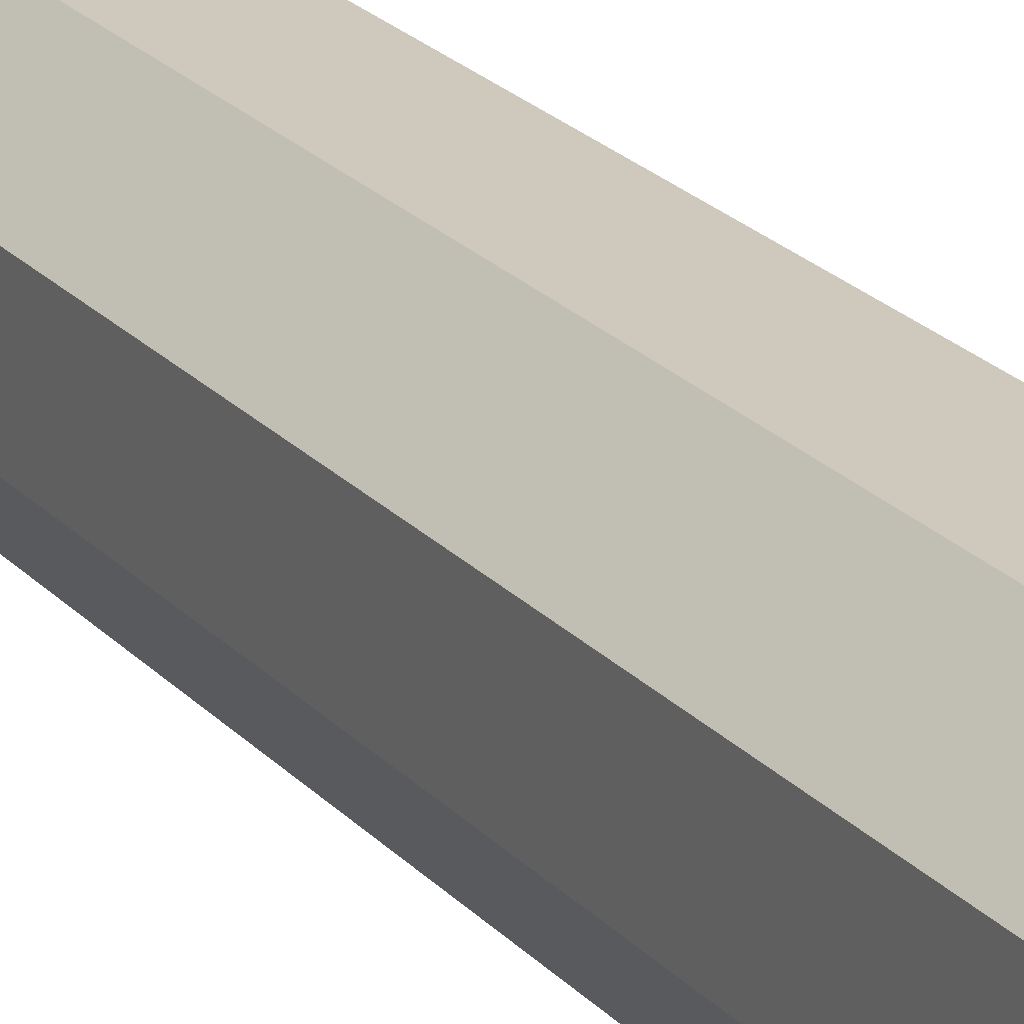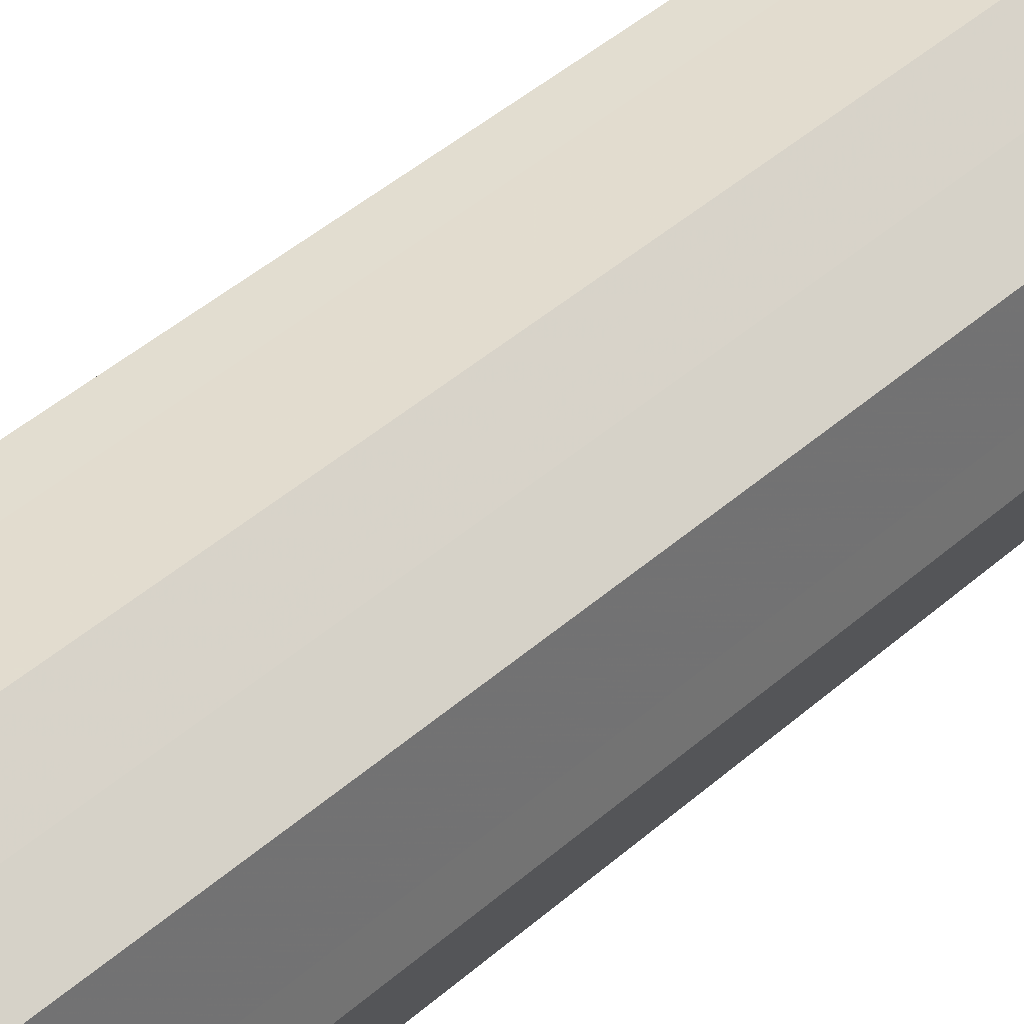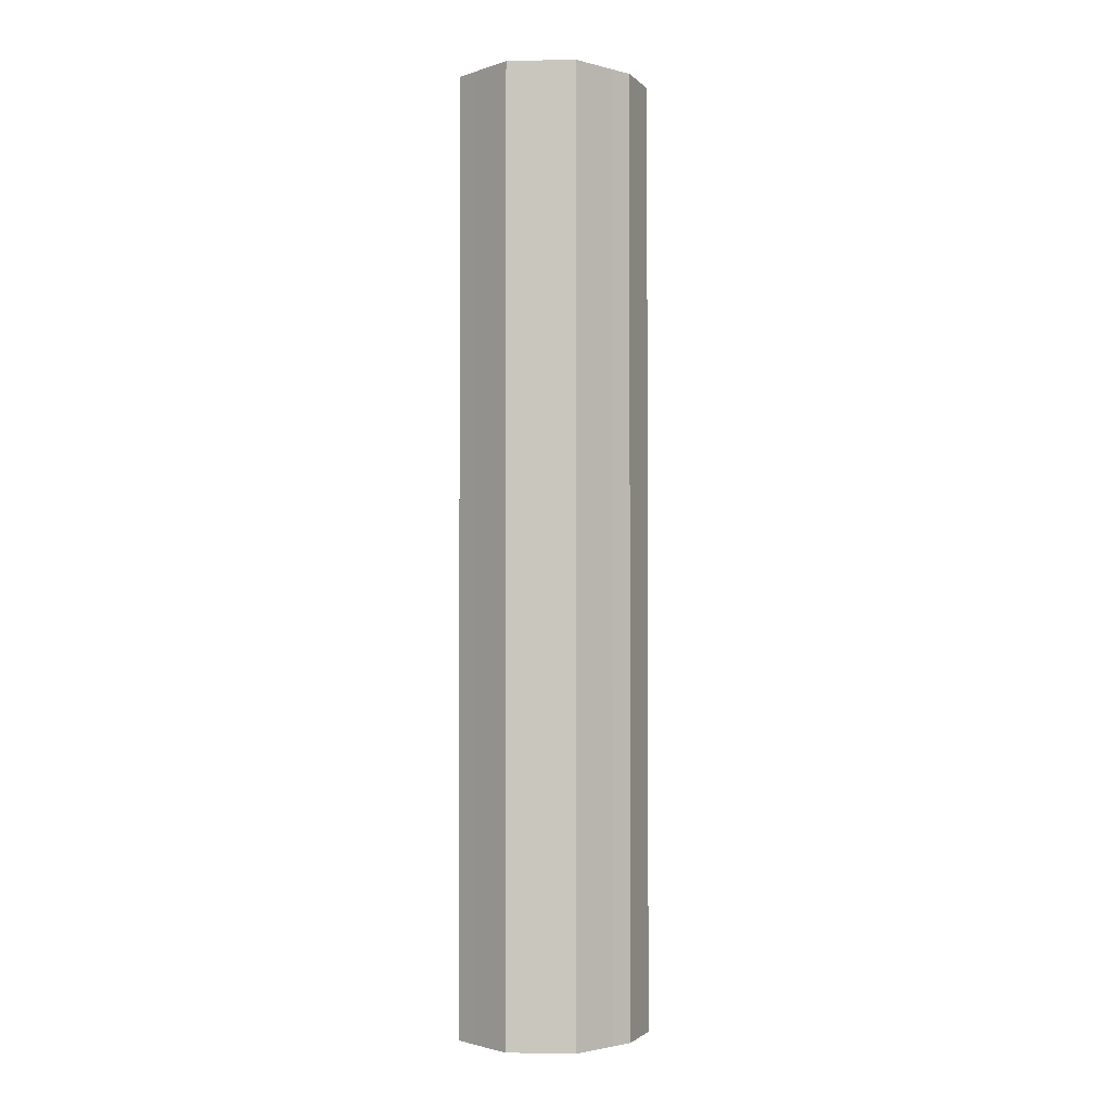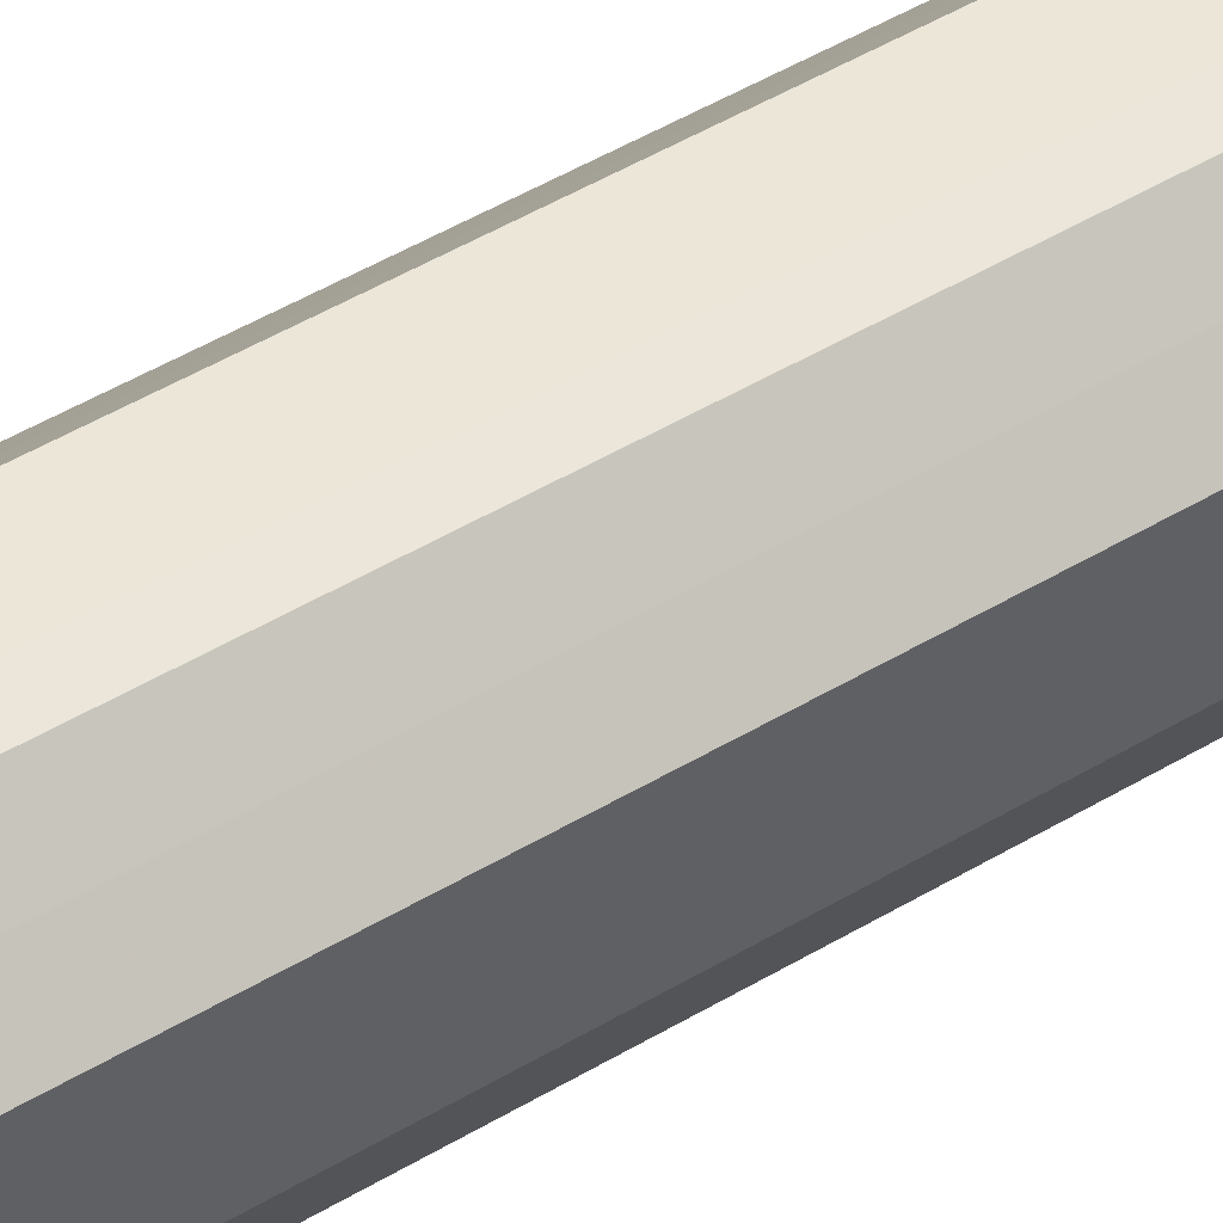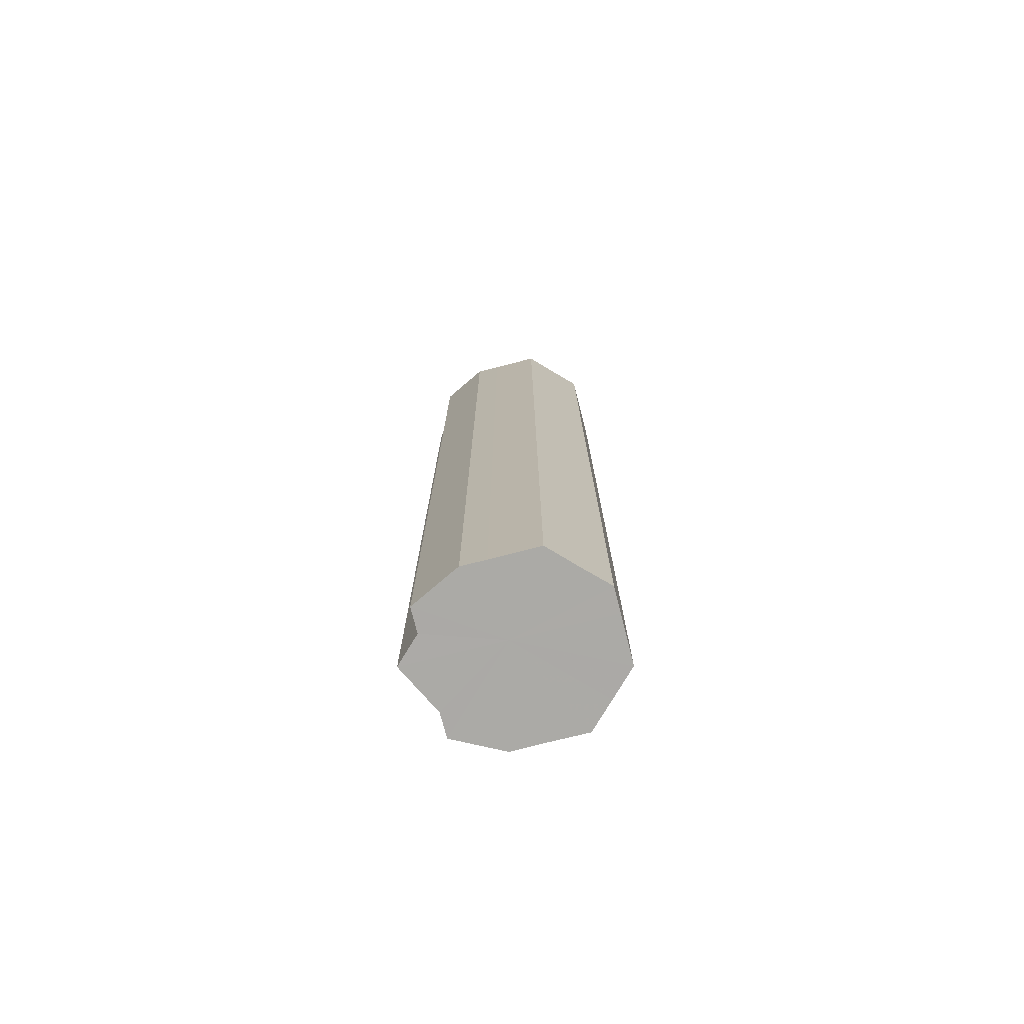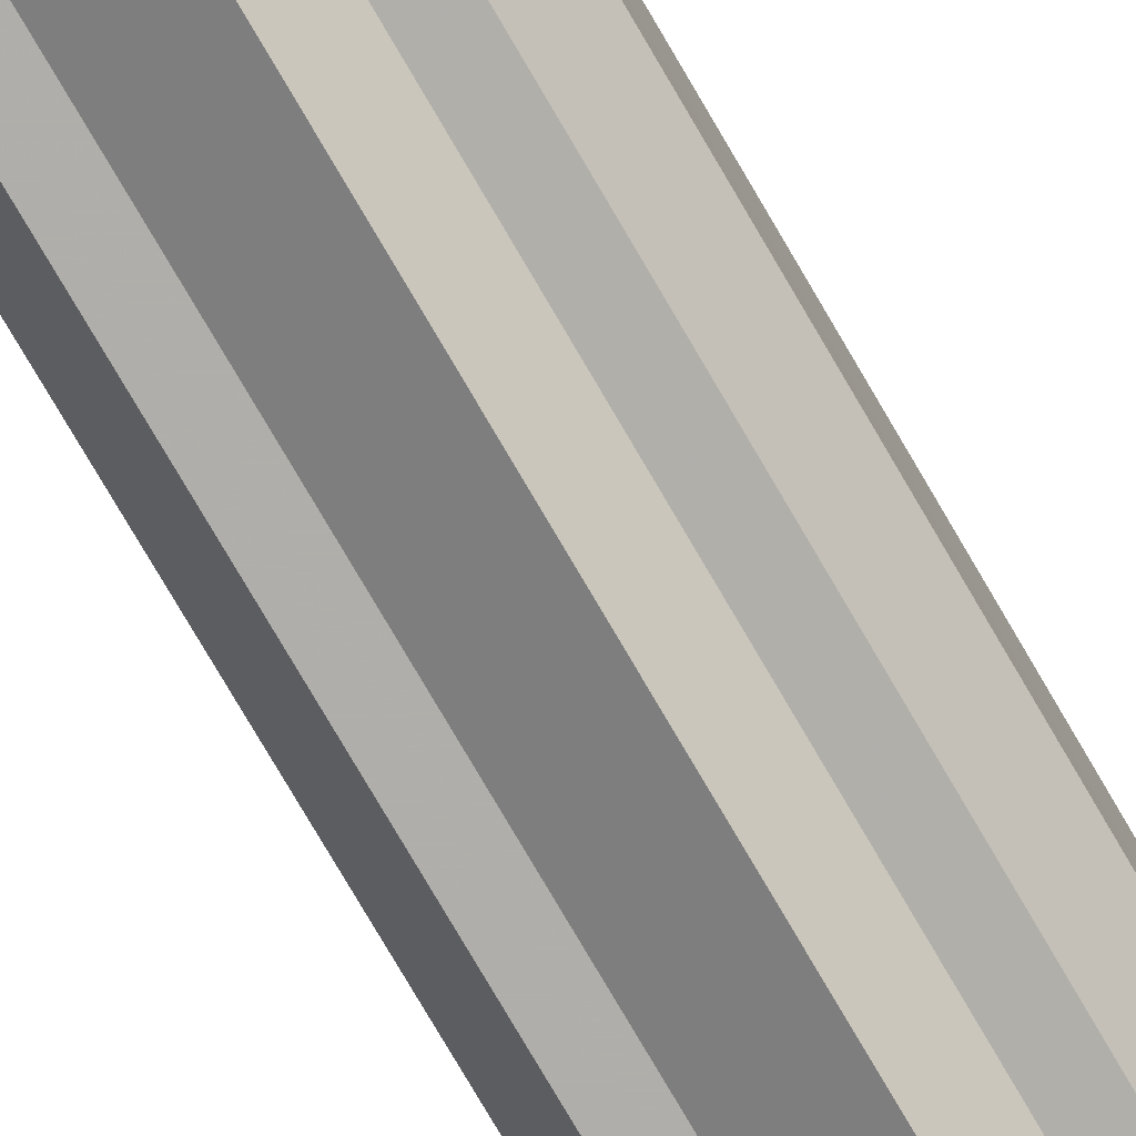
<metadata>
{"format":"obj","ext":"obj","renderer":"f3d","projection":"perspective","resolution":1024,"background":"white","views":[{"elev":22.5,"azim":-30.1,"up":"+Y"},{"elev":34.9,"azim":-141.4,"up":"+Y"},{"elev":-2.1,"azim":-131.5,"up":"+Z"},{"elev":46.6,"azim":55.4,"up":"+Y"},{"elev":-75.8,"azim":104.2,"up":"+Z"},{"elev":-78.2,"azim":30.4,"up":"+Y"}]}
</metadata>
<code>
o 24868
v 2247 1864 7.555
v 2247 1864 7.555
v 2247 1864 7.955
v 2247 1864 7.555
v 2247 1864 7.955
v 2247 1864 7.555
v 2247 1864 7.955
v 2247 1864 7.555
v 2247 1864 7.955
v 2247 1864 7.555
v 2247 1864 7.955
v 2247 1864 7.555
v 2247 1864 7.955
v 2247 1864 7.555
v 2247 1864 7.955
v 2247 1864 7.555
v 2247 1864 7.955
v 2247 1864 7.555
v 2247 1864 7.955
v 2247 1864 7.555
v 2247 1864 7.955
v 2247 1864 7.555
v 2247 1864 7.955
v 2247 1864 7.555
v 2247 1864 7.955
v 2247 1864 7.555
v 2247 1864 7.955
v 2247 1864 7.555
v 2247 1864 7.955
v 2247 1864 7.555
v 2247 1864 7.955
v 2247 1864 7.955
v 2247 1864 7.955
v 2247 1864 7.555
v 2247 1864 7.955
v 2247 1864 7.555
v 2247 1864 7.955
v 2247 1864 7.955
v 2247 1864 7.555
v 2247 1864 7.955
v 2247 1864 7.555
v 2247 1864 7.555
v 2247 1864 7.955
v 2247 1864 7.955
v 2247 1864 7.555
v 2247 1864 7.955
v 2247 1864 7.555
v 2247 1864 7.555
v 2247 1864 7.955
v 2247 1864 7.955
v 2247 1864 7.555
v 2247 1864 7.955
v 2247 1864 7.555
v 2247 1864 7.555
v 2247 1864 7.955
v 2247 1864 7.955
v 2247 1864 7.555
v 2247 1864 7.955
v 2247 1864 7.555
v 2247 1864 7.555
v 2247 1864 7.955
v 2247 1864 7.955
v 2247 1864 7.555
v 2247 1864 7.555
v 2247 1864 7.555
v 2247 1864 7.555
v 2247 1864 7.555
v 2247 1864 7.555
v 2247 1864 7.555
v 2247 1864 7.555
v 2247 1864 7.555
v 2247 1864 7.555
v 2247 1864 7.555
v 2247 1864 7.555
v 2247 1864 7.555
v 2247 1864 7.555
v 2247 1864 7.555
v 2247 1864 7.555
v 2247 1864 7.555
v 2247 1864 7.555
v 2247 1864 7.555
v 2247 1864 7.955
v 2247 1864 7.955
v 2247 1864 7.955
v 2247 1864 7.955
v 2247 1864 7.955
v 2247 1864 7.955
v 2247 1864 7.955
v 2247 1864 7.955
v 2247 1864 7.955
v 2247 1864 7.955
v 2247 1864 7.955
v 2247 1864 7.955
v 2247 1864 7.955
v 2247 1864 7.955
v 2247 1864 7.955
v 2247 1864 7.955
v 2247 1864 7.955
f 1 2 3
f 2 4 5
f 6 1 7
f 4 8 9
f 10 6 11
f 8 12 13
f 14 10 15
f 12 16 17
f 18 14 19
f 16 20 21
f 22 18 23
f 20 24 25
f 26 22 27
f 24 28 29
f 30 26 31
f 28 30 32
f 33 34 35
f 35 36 37
f 38 39 33
f 40 41 38
f 37 42 43
f 44 45 40
f 46 47 44
f 43 48 49
f 50 51 46
f 52 53 50
f 49 54 55
f 56 57 52
f 58 59 56
f 55 60 61
f 62 63 58
f 61 64 62
f 65 66 67
f 65 68 66
f 65 67 69
f 65 70 68
f 65 69 71
f 65 72 70
f 65 71 73
f 65 74 72
f 65 73 75
f 65 76 74
f 65 75 77
f 65 78 76
f 65 77 79
f 65 80 78
f 65 79 81
f 65 81 80
f 82 83 84
f 82 85 83
f 82 84 86
f 82 87 85
f 82 86 88
f 82 89 87
f 82 88 90
f 82 91 89
f 82 90 92
f 82 93 91
f 82 92 94
f 82 95 93
f 82 94 96
f 82 97 95
f 82 96 98
f 82 98 97

</code>
